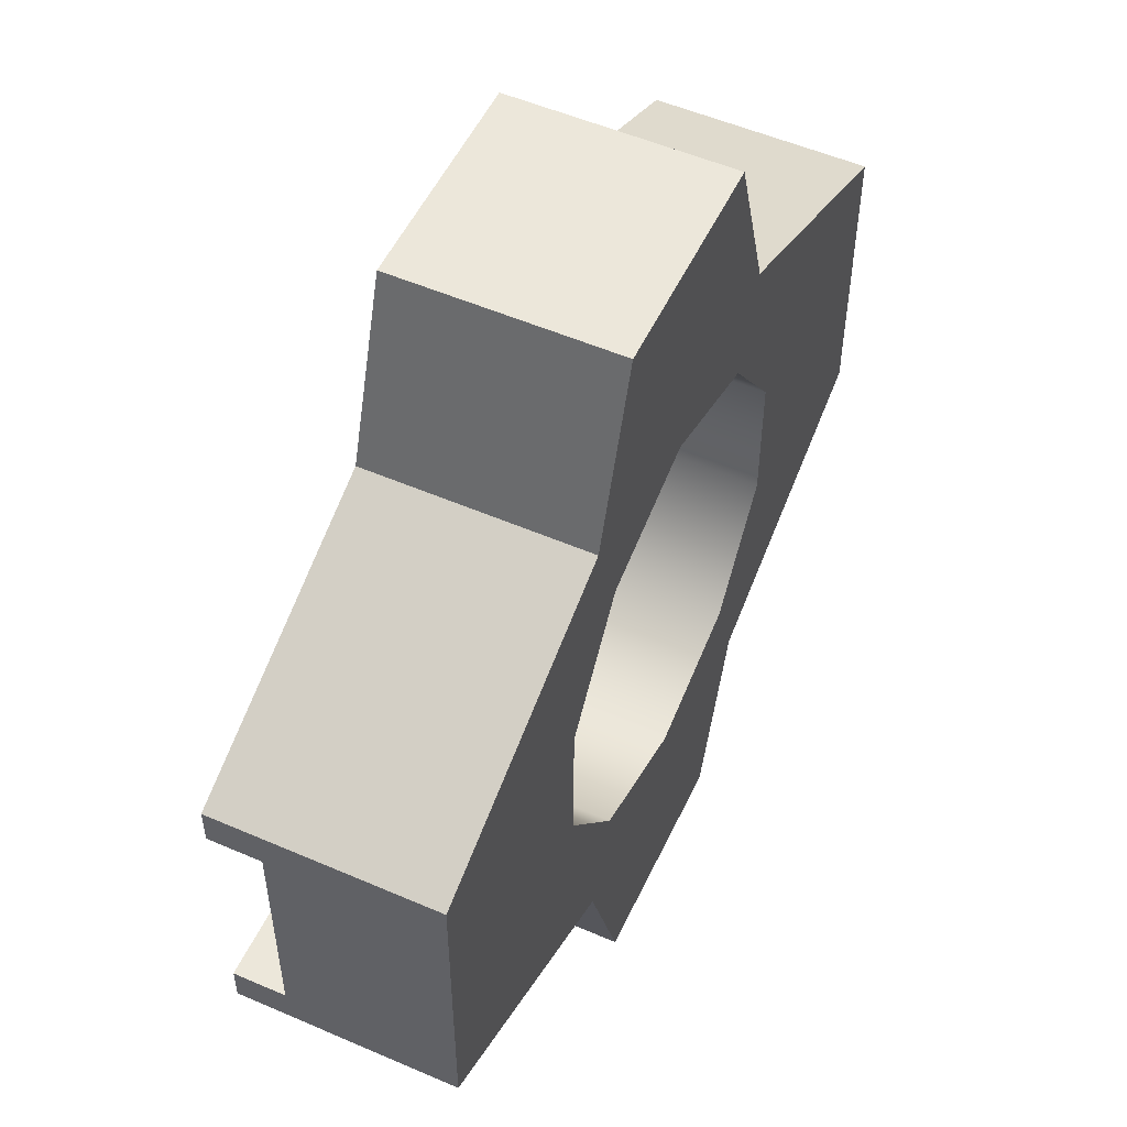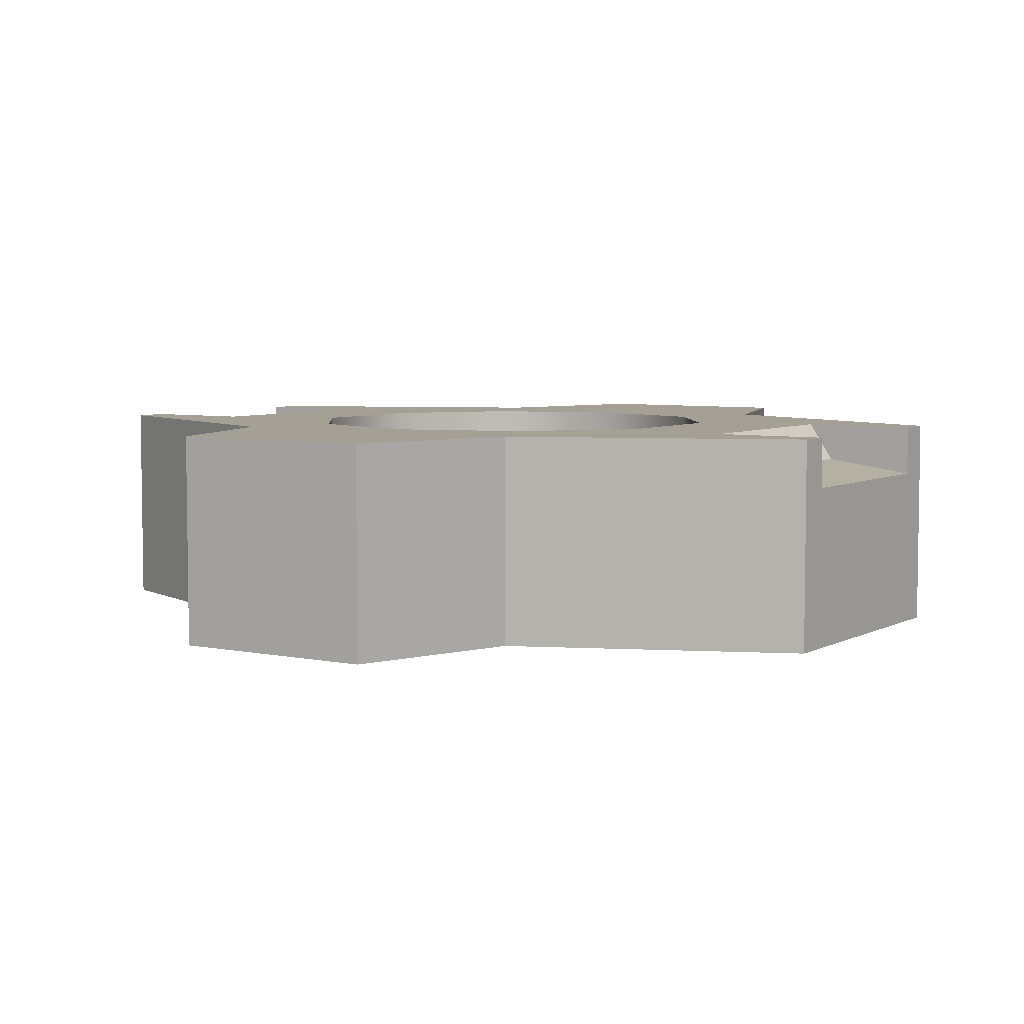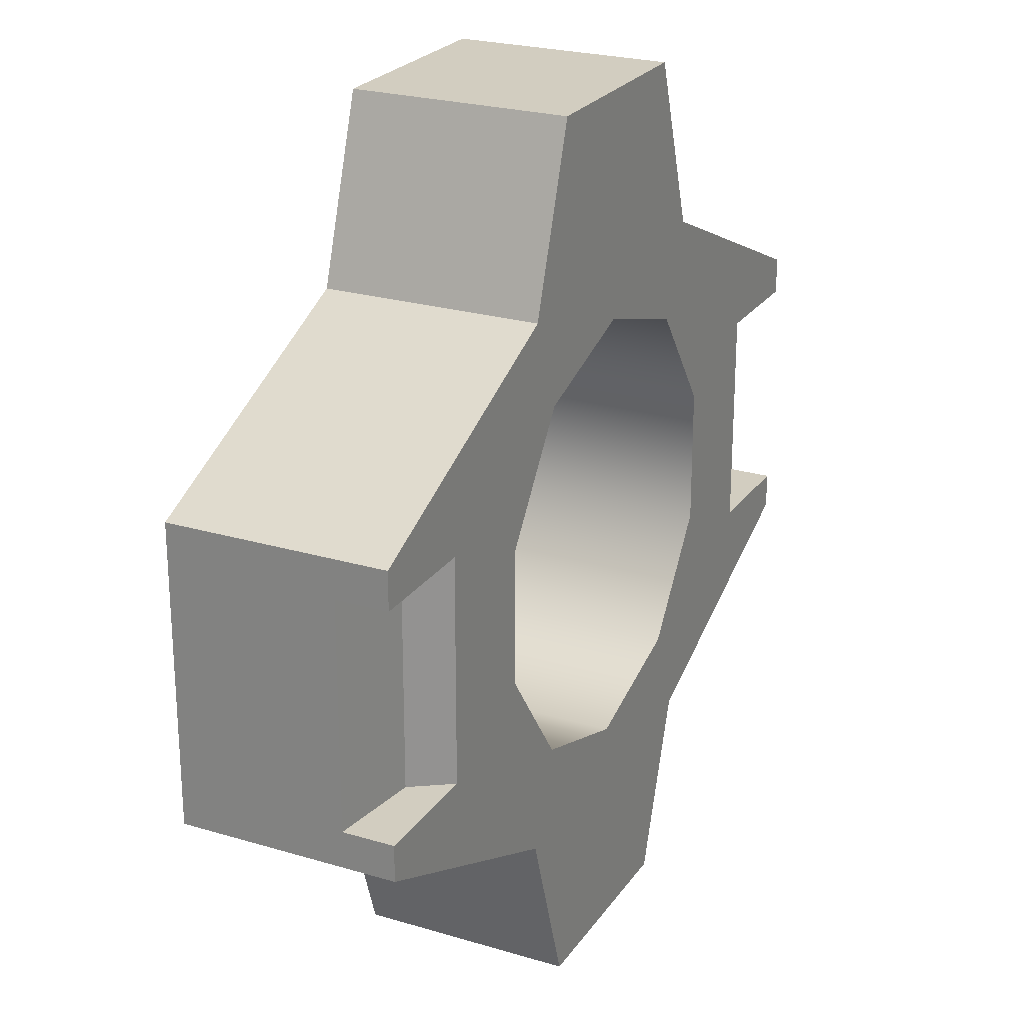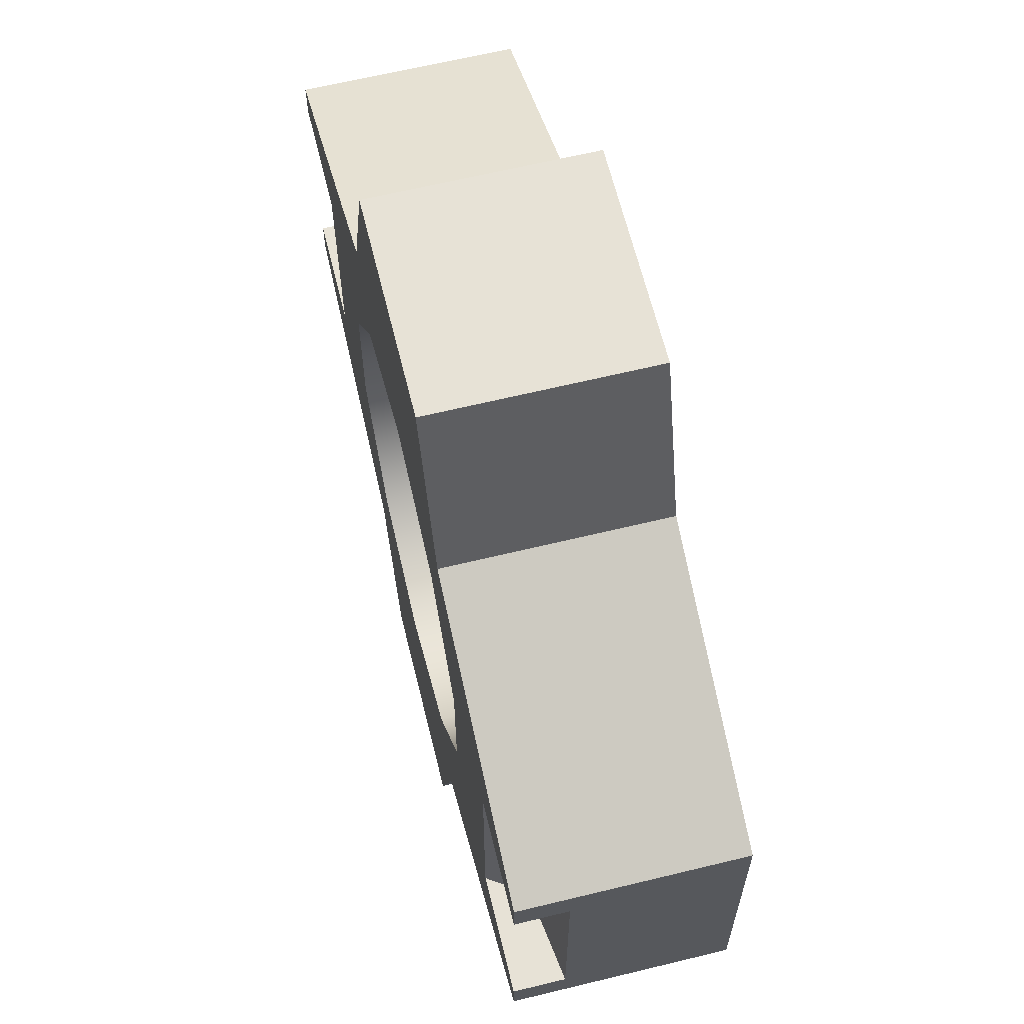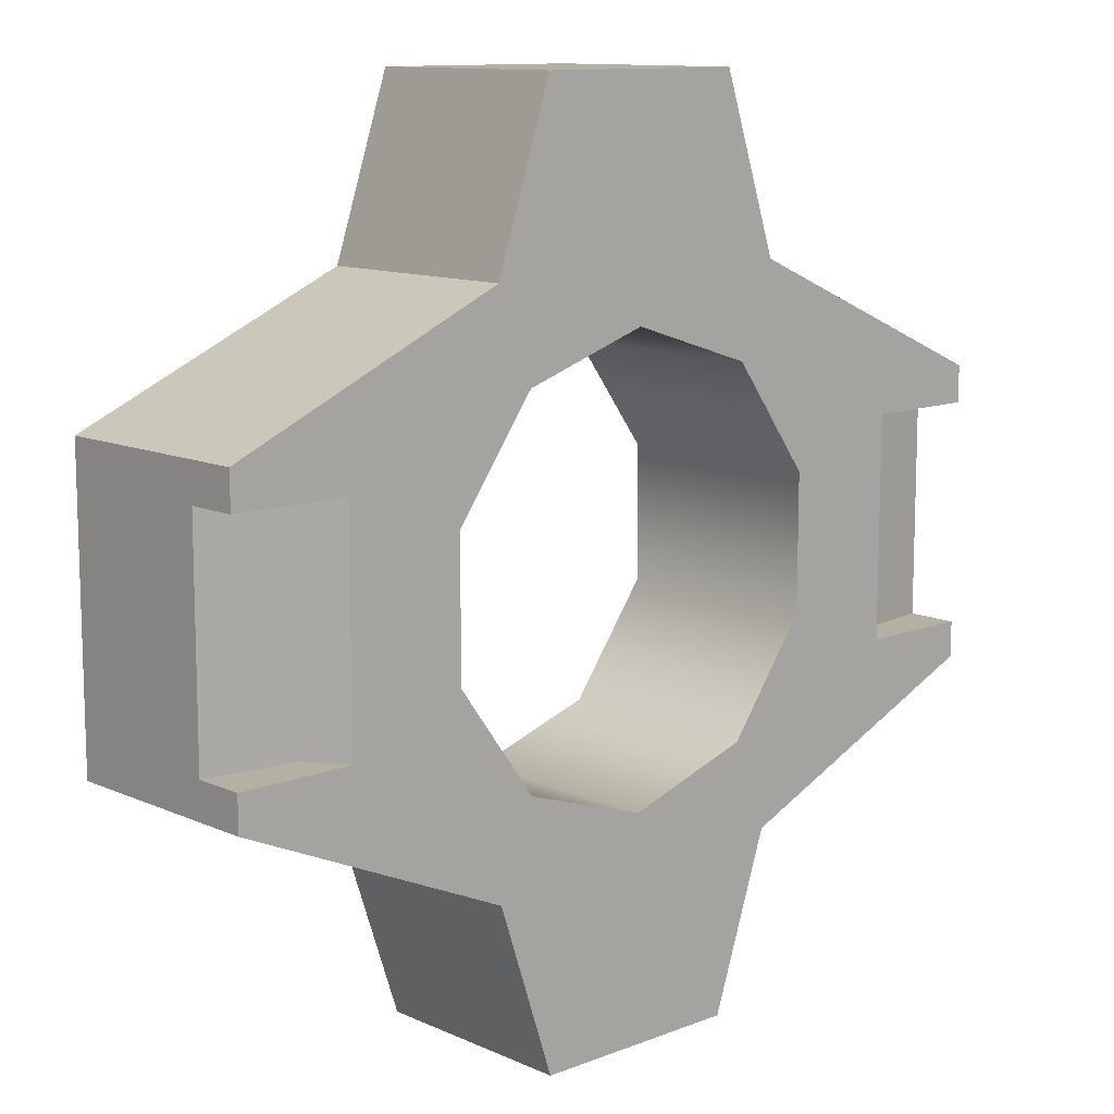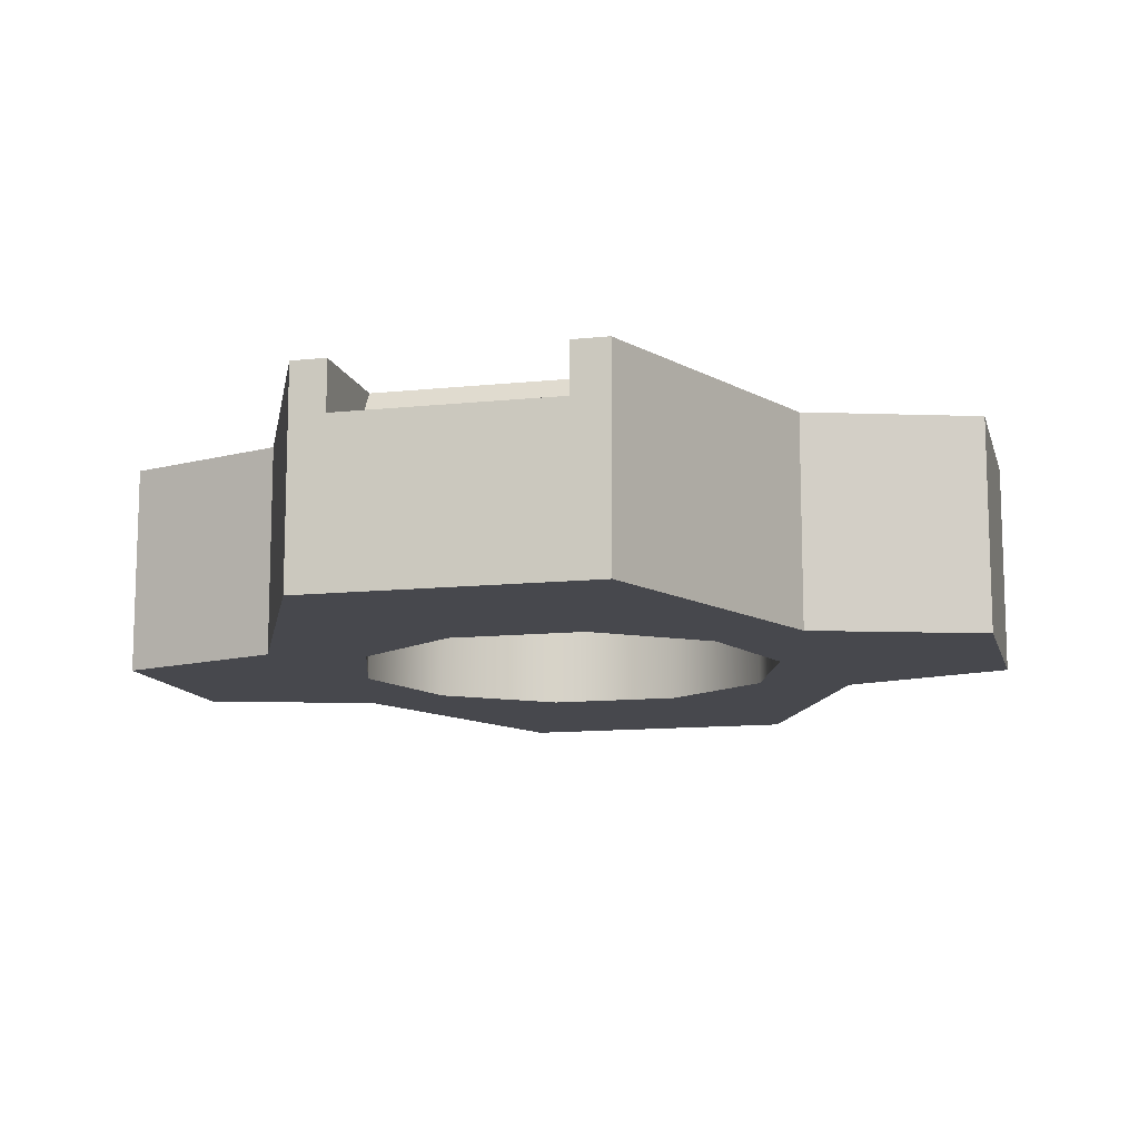
<metadata>
{"format":"obj","ext":"obj","renderer":"f3d","projection":"perspective","resolution":1024,"background":"white","views":[{"elev":53.0,"azim":114.9,"up":"+Y"},{"elev":5.5,"azim":-147.1,"up":"+Z"},{"elev":24.2,"azim":-63.7,"up":"+Y"},{"elev":64.0,"azim":76.2,"up":"+Y"},{"elev":11.5,"azim":-43.0,"up":"+Y"},{"elev":-12.0,"azim":104.0,"up":"+Z"}]}
</metadata>
<code>
g LaserTurret_DefaultPart_CorpsePart
v -0.4496 0.6958 1.178
v -0.3319 0.6958 1.178
v -0.4496 0.6594 1.178
v -0.1316 0.9905 0.9602
v -0.4496 0.9589 0.9602
v -0.2129 0.8786 0.9602
v -0.3319 0.9215 1.178
v -0.4496 0.9215 1.178
v -0.4496 0.9589 1.178
v -1.35e-05 1.033 0.9602
v -0.1681 1.083 0.9602
v -1.35e-05 1.033 1.178
v -0.1316 0.9905 1.178
v -0.1681 1.083 1.178
v -0.4496 0.6594 0.9602
v -0.4496 0.6594 1.178
v -0.1681 0.5356 1.178
v -0.1681 0.5356 0.9602
v -0.1681 0.5356 0.9602
v -0.1316 0.6283 0.9602
v -0.4496 0.6594 0.9602
v -0.1681 0.5356 0.9602
v -0.1681 0.5356 1.178
v -0.1094 0.3606 1.178
v -0.1094 0.3606 0.9602
v -1.35e-05 0.5856 0.9602
v -0.2129 0.7402 0.9602
v -0.4496 0.9215 1.126
v -0.3578 0.9215 1.139
v -0.3578 0.6958 1.139
v -0.4496 0.6958 1.126
v -0.1316 0.6283 1.178
v -0.2129 0.7402 1.178
v -0.2129 0.7402 0.9602
v -0.1316 0.6283 0.9602
v -1.35e-05 0.5856 0.9602
v -1.35e-05 0.5856 1.178
v -0.2129 0.7402 1.178
v -0.2129 0.8786 1.178
v -0.2129 0.8786 0.9602
v -0.2129 0.7402 0.9602
v -0.1316 0.6283 1.178
v -1.35e-05 0.5856 1.178
v -0.1681 0.5356 1.178
v -0.2129 0.8786 1.178
v -0.2129 0.7402 1.178
v -0.1681 1.083 0.9602
v -0.1681 1.083 1.178
v -0.4496 0.9589 1.178
v -0.4496 0.9589 0.9602
v -0.1316 0.9905 1.178
v -0.1316 0.9905 0.9602
v -1.35e-05 1.033 1.178
v -1.35e-05 1.033 0.9602
v -0.1094 1.258 0.9602
v -0.1094 1.258 1.178
v -0.1681 1.083 1.178
v -0.1681 1.083 0.9602
v -0.3319 0.9215 1.178
v -0.3578 0.9215 1.139
v -0.4496 0.9215 1.126
v -0.4496 0.9215 1.178
v -0.4496 0.6958 1.126
v -0.3578 0.6958 1.139
v -0.3319 0.6958 1.178
v -0.4496 0.6958 1.178
v -0.3319 0.6958 1.178
v -0.3578 0.6958 1.139
v -0.3578 0.9215 1.139
v -0.3319 0.9215 1.178
v -0.4496 0.9589 0.9602
v -0.4496 0.9589 1.178
v -0.4496 0.9215 1.178
v -0.4496 0.9215 1.126
v 0.4496 0.6958 1.178
v 0.4496 0.6594 1.178
v 0.3319 0.6958 1.178
v 0.3319 0.9215 1.178
v 0.4496 0.9589 1.178
v 0.4496 0.9215 1.178
v 0.4496 0.6594 0.9602
v 0.1681 0.5356 0.9602
v 0.1681 0.5356 1.178
v 0.4496 0.6594 1.178
v 0.4496 0.6594 0.9602
v 0.2129 0.7402 0.9602
v 0.1316 0.6283 0.9602
v 0.1681 0.5356 0.9602
v 0.1094 0.3606 0.9602
v 0.1094 0.3606 1.178
v 0.1681 0.5356 1.178
v 0.1094 0.3606 0.9602
v -0.1094 0.3606 0.9602
v -0.1094 0.3606 1.178
v 0.1094 0.3606 1.178
v 0.1681 0.5356 0.9602
v 0.4496 0.9589 0.9602
v 0.4496 0.9215 1.126
v 0.4496 0.6958 1.126
v 0.3578 0.6958 1.139
v 0.3578 0.9215 1.139
v 0.1316 0.6283 1.178
v 0.1316 0.6283 0.9602
v 0.2129 0.7402 0.9602
v 0.2129 0.7402 1.178
v 0.1316 0.6283 1.178
v 0.1681 0.5356 1.178
v 0.2129 0.8786 0.9602
v 0.2129 0.8786 1.178
v 0.1681 1.083 0.9602
v 0.1316 0.9905 0.9602
v 0.2129 0.8786 0.9602
v 0.2129 0.8786 1.178
v 0.2129 0.7402 1.178
v 0.1681 1.083 0.9602
v 0.4496 0.9589 0.9602
v 0.4496 0.9589 1.178
v 0.1681 1.083 1.178
v 0.1316 0.9905 0.9602
v 0.1316 0.9905 1.178
v 0.1094 1.258 0.9602
v 0.1681 1.083 0.9602
v 0.1681 1.083 1.178
v 0.1094 1.258 1.178
v 0.1681 1.083 1.178
v 0.1316 0.9905 1.178
v -0.1094 1.258 0.9602
v 0.1094 1.258 0.9602
v 0.1094 1.258 1.178
v -0.1094 1.258 1.178
v -0.1094 0.3606 0.9602
v 0.1094 0.3606 0.9602
v 0.1094 0.3606 1.178
v 0.3319 0.9215 1.178
v 0.4496 0.9215 1.178
v 0.4496 0.9215 1.126
v 0.3578 0.9215 1.139
v 0.1094 1.258 0.9602
v -0.1094 1.258 1.178
v 0.1094 1.258 1.178
v 0.4496 0.6958 1.126
v 0.4496 0.6958 1.178
v 0.3319 0.6958 1.178
v 0.3578 0.6958 1.139
v 0.3319 0.6958 1.178
v 0.3319 0.9215 1.178
v 0.3578 0.9215 1.139
v 0.3578 0.6958 1.139
v 0.4496 0.6594 0.9602
v 0.4496 0.6594 1.178
v 0.4496 0.6958 1.178
v 0.4496 0.6958 1.126
v -0.1094 1.258 0.9602
v -0.1094 0.3606 1.178
v -0.4496 0.6958 1.126
v -0.4496 0.6594 0.9602
v -0.4496 0.6958 1.178
v -0.4496 0.6594 1.178
v 0.4496 0.9589 0.9602
v 0.4496 0.9215 1.126
v 0.4496 0.9215 1.178
v 0.4496 0.9589 1.178
g LaserTurret_DefaultPart_CorpsePart_0
f 3 2 1
f 6 5 4
f 9 8 7
f 4 11 10
f 14 13 12
f 17 16 15
f 18 17 15
f 21 20 19
f 24 23 22
f 25 24 22
f 26 19 20
f 27 5 6
f 30 29 28
f 31 30 28
f 34 33 32
f 35 34 32
f 32 37 36
f 35 32 36
f 40 39 38
f 41 40 38
f 44 43 42
f 11 4 5
f 2 46 45
f 7 2 45
f 49 48 47
f 50 49 47
f 40 52 51
f 39 40 51
f 52 54 53
f 51 52 53
f 57 56 55
f 58 57 55
f 61 60 59
f 62 61 59
f 65 64 63
f 66 65 63
f 42 46 2
f 69 68 67
f 70 69 67
f 73 72 71
f 74 73 71
f 77 76 75
f 80 79 78
f 83 82 81
f 84 83 81
f 87 86 85
f 90 89 88
f 91 90 88
f 94 93 92
f 95 94 92
f 96 26 87
f 97 85 86
f 100 99 98
f 101 100 98
f 104 103 102
f 105 104 102
f 102 103 36
f 37 102 36
f 43 107 106
f 108 104 105
f 109 108 105
f 111 110 97
f 112 111 97
f 77 78 113
f 114 77 113
f 117 116 115
f 118 117 115
f 119 108 109
f 120 119 109
f 54 119 120
f 53 54 120
f 123 122 121
f 124 123 121
f 126 125 12
f 129 128 127
f 130 129 127
f 132 131 26
f 133 107 43
f 136 135 134
f 137 136 134
f 138 110 10
f 140 139 12
f 143 142 141
f 144 143 141
f 78 125 113
f 77 106 107
f 76 77 107
f 147 146 145
f 148 147 145
f 151 150 149
f 152 151 149
f 139 14 12
f 125 140 12
f 153 138 10
f 11 153 10
f 10 110 111
f 97 86 112
f 27 21 5
f 21 27 20
f 87 85 96
f 131 19 26
f 96 132 26
f 44 154 43
f 154 133 43
f 77 114 106
f 2 3 44
f 42 2 44
f 14 9 7
f 125 126 113
f 78 79 125
f 7 45 13
f 14 7 13
f 155 74 71
f 156 155 71
f 158 157 155
f 156 158 155
f 161 160 159
f 162 161 159
f 152 149 159
f 160 152 159

</code>
